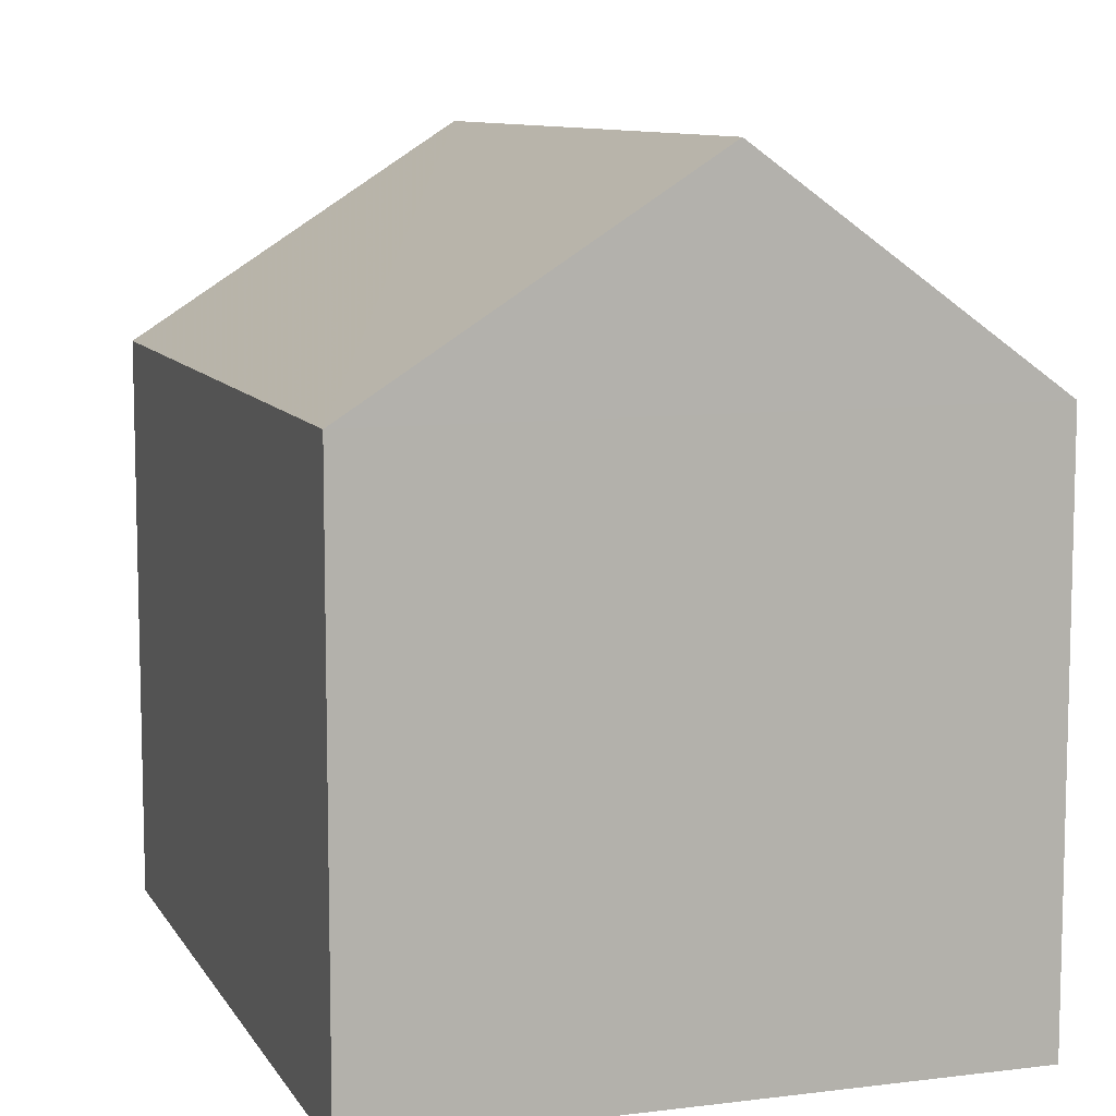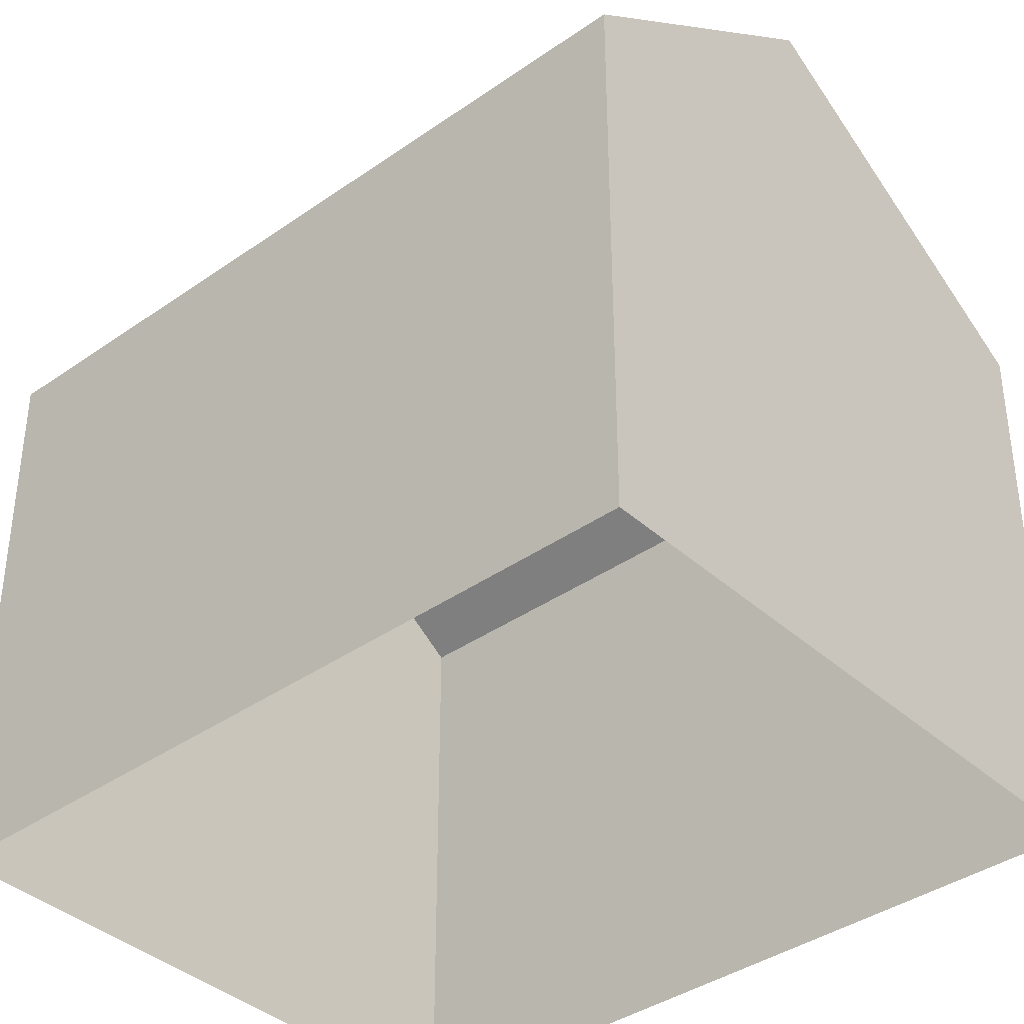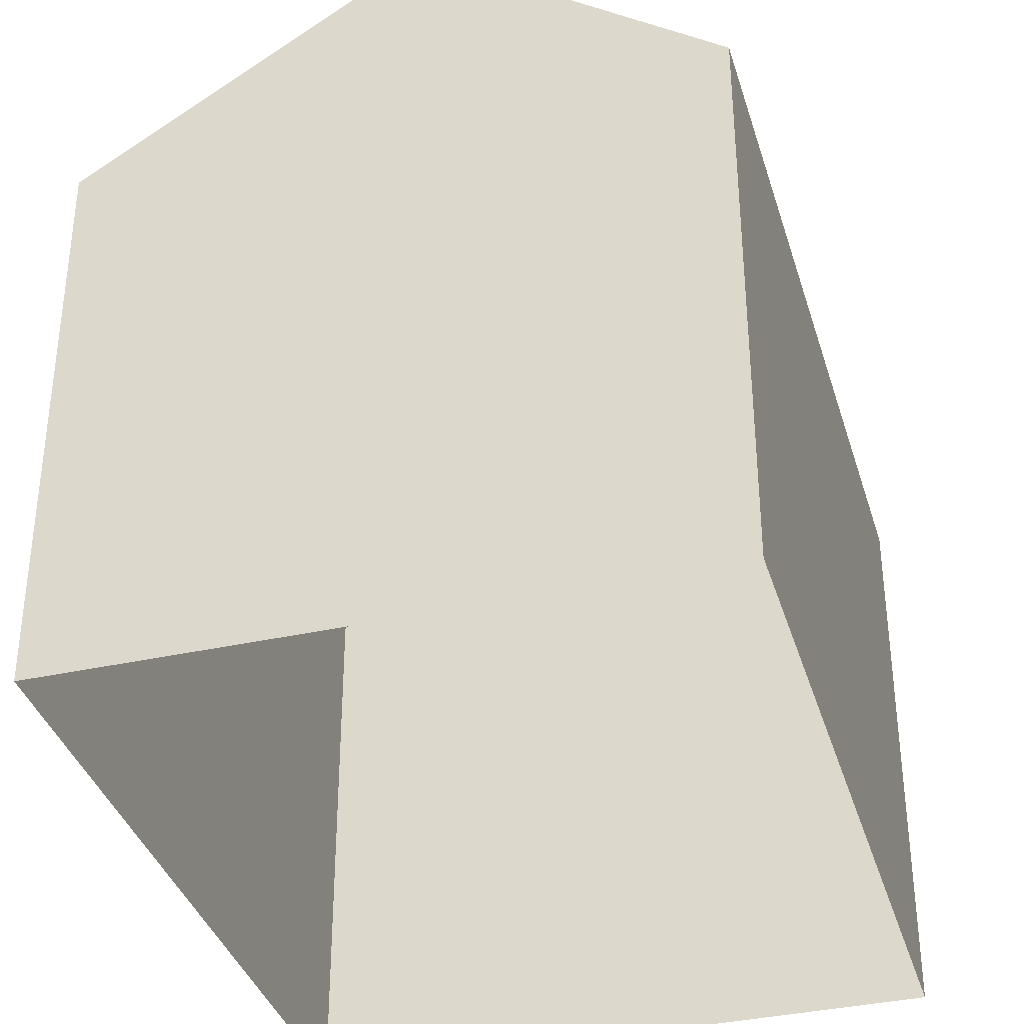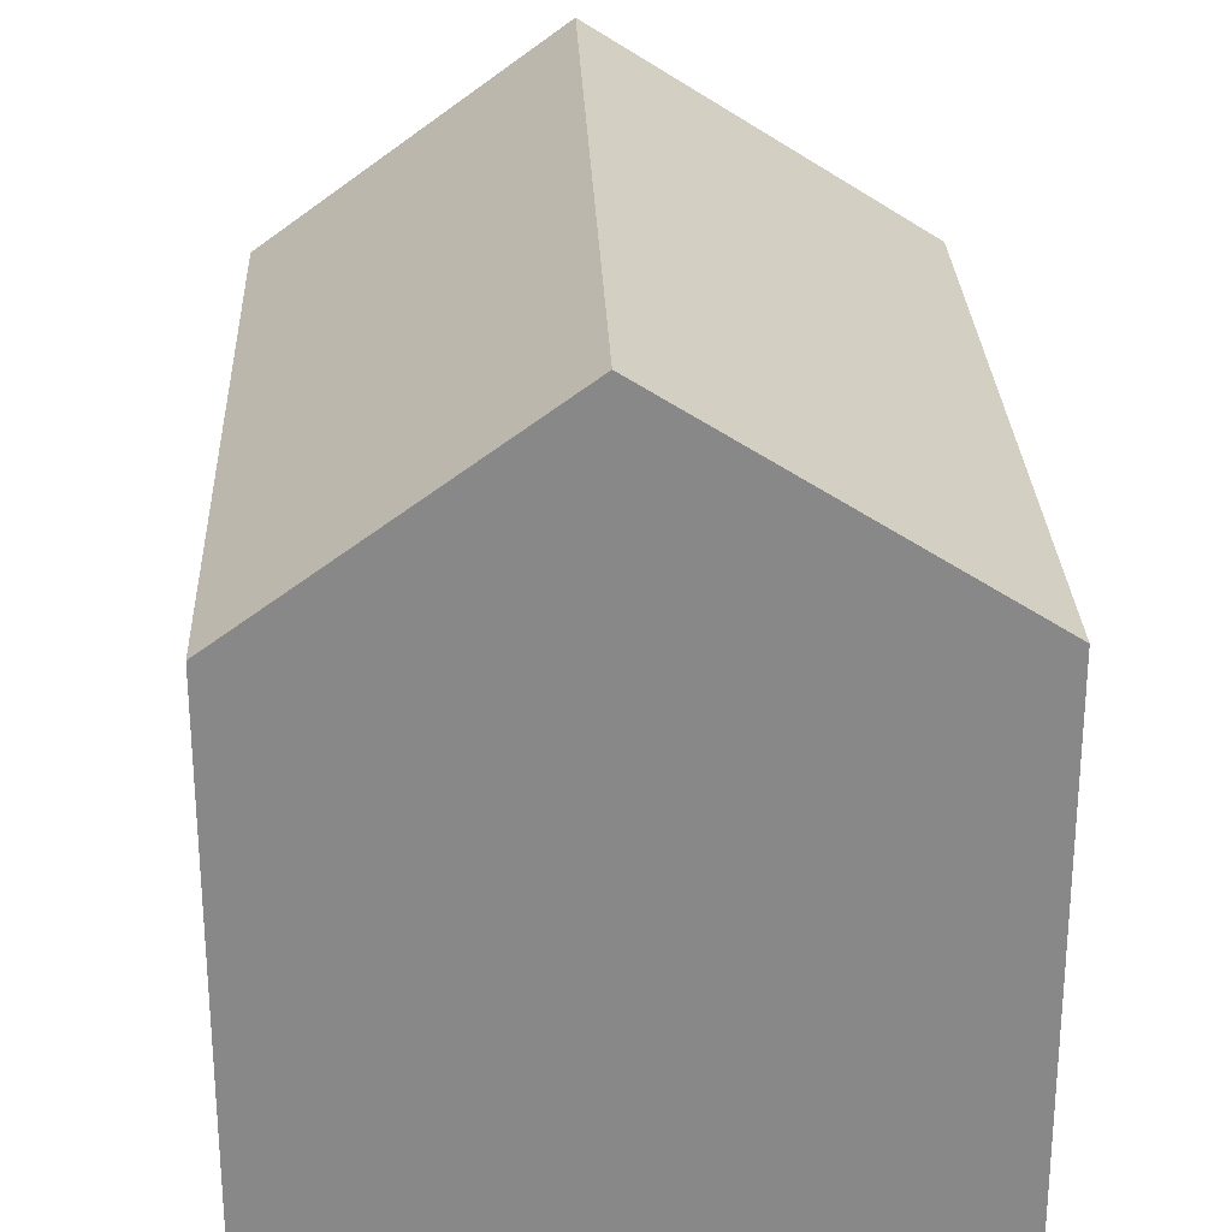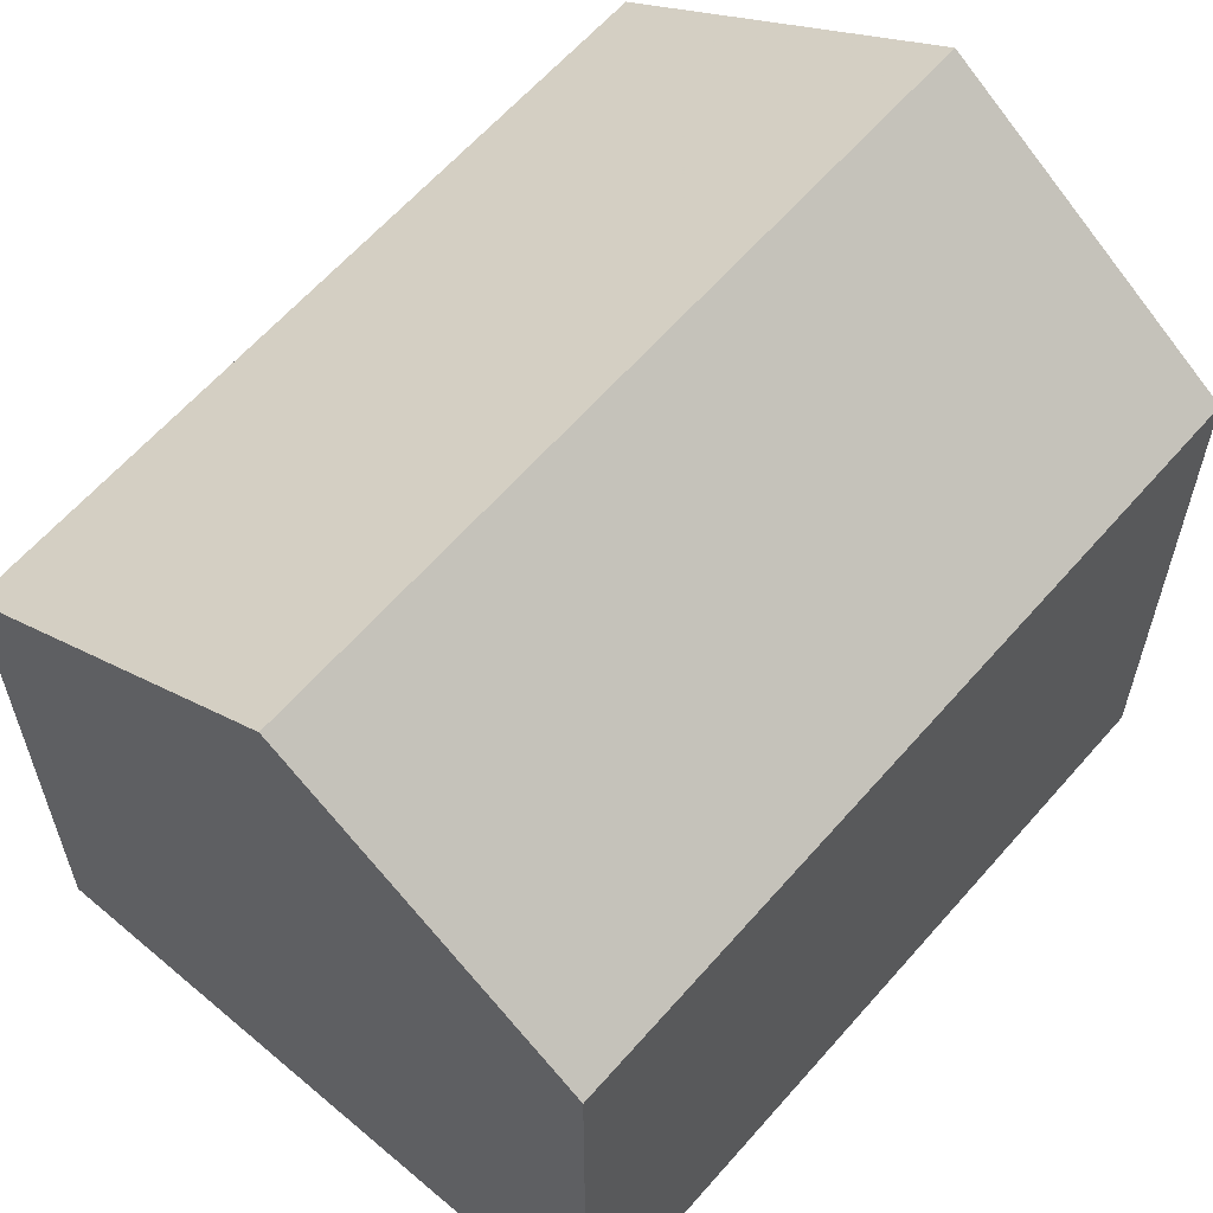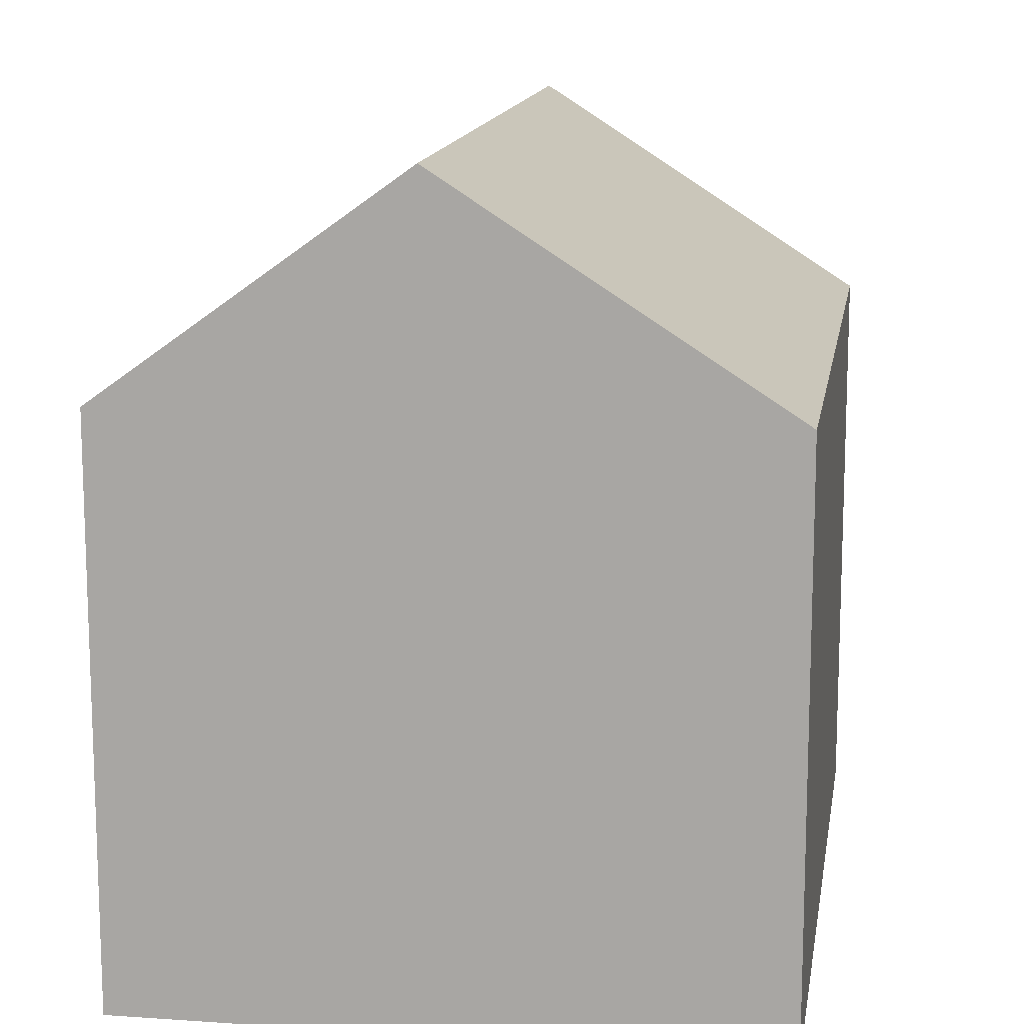
<metadata>
{"format":"obj","ext":"obj","renderer":"f3d","projection":"perspective","resolution":1024,"background":"white","views":[{"elev":9.3,"azim":150.9,"up":"+Z"},{"elev":-38.5,"azim":-59.1,"up":"+Z"},{"elev":-36.7,"azim":-174.6,"up":"+Z"},{"elev":27.5,"azim":-13.0,"up":"+Z"},{"elev":61.6,"azim":-149.8,"up":"+Z"},{"elev":13.6,"azim":-1.8,"up":"+Z"}]}
</metadata>
<code>
v -8.914e+04 -9.966e+04 7.673
v -8.914e+04 -9.966e+04 7.673
v -8.914e+04 -9.967e+04 7.674
v -8.914e+04 -9.967e+04 7.674
v -8.914e+04 -9.966e+04 14.73
v -8.914e+04 -9.967e+04 14.73
v -8.914e+04 -9.966e+04 12.79
v -8.914e+04 -9.967e+04 12.79
v -8.914e+04 -9.967e+04 12.79
v -8.914e+04 -9.966e+04 12.79
f 1 2 3
f 4 1 3
f 5 6 7
f 6 5 8
f 7 6 9
f 8 5 10
f 8 4 3
f 9 8 3
f 8 1 4
f 8 10 1
f 5 7 10
f 6 8 9
f 7 2 1
f 10 7 1
f 7 3 2
f 7 9 3

</code>
